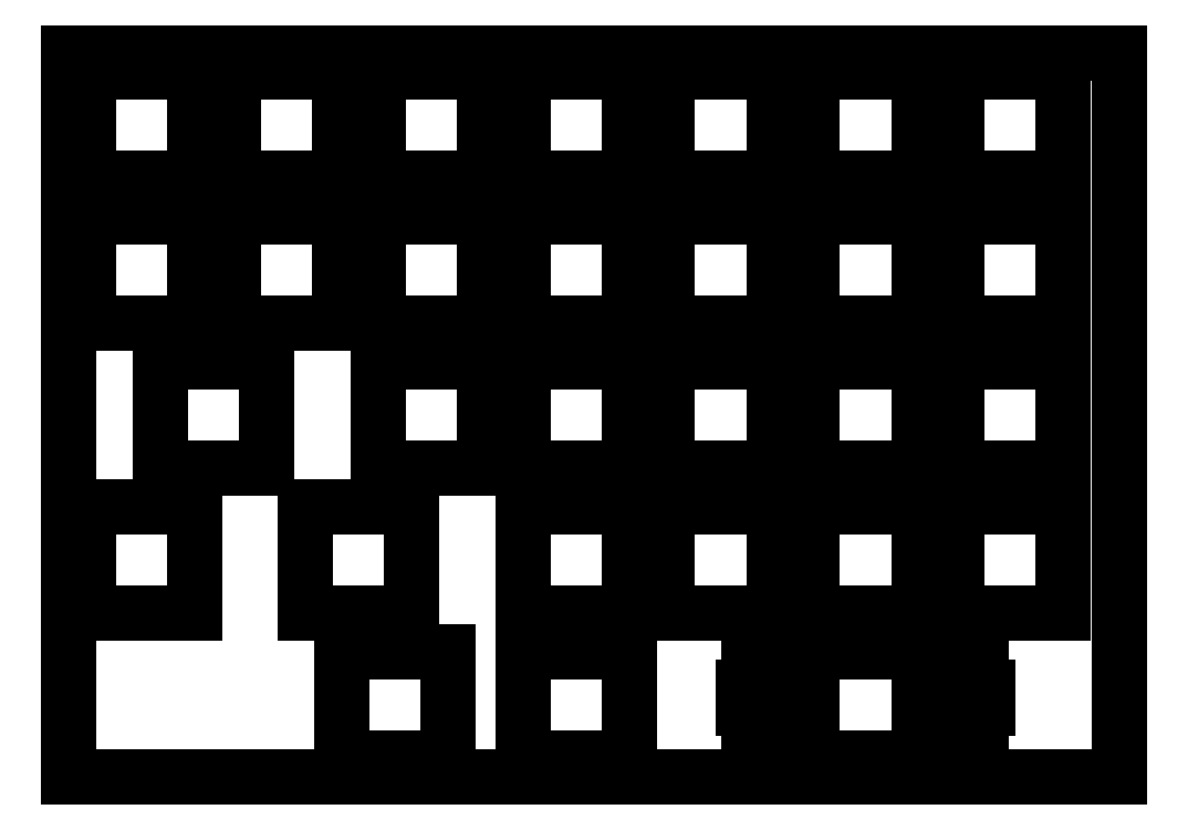
<metadata>
{"format":"dxf","ext":"dxf","renderer":"ezdxf+matplotlib","layout":"modelspace","background":"white","min_lineweight":24,"dpi":150}
</metadata>
<code>
0
SECTION
2
ENTITIES
0
LINE
8
0
10
0.09508
20
95.34
30
0
11
138.2
21
95.34
31
0
0
LINE
8
0
10
138.2
20
95.34
30
0
11
138.2
21
0.09233
31
0
0
LINE
8
0
10
138.2
20
0.09233
30
0
11
0.09508
21
0.09233
31
0
0
LINE
8
0
10
0.09508
20
0.09233
30
0
11
0.09508
21
95.34
31
0
0
LINE
8
0
10
97.87
20
16.62
30
0
11
97.87
21
11.92
31
0
0
LINE
8
0
10
97.87
20
11.92
30
0
11
96.34
21
11.92
31
0
0
LINE
8
0
10
96.34
20
11.92
30
0
11
96.34
21
15.15
31
0
0
LINE
8
0
10
96.34
20
15.15
30
0
11
89.59
21
15.15
31
0
0
LINE
8
0
10
89.59
20
15.15
30
0
11
89.59
21
11.92
31
0
0
LINE
8
0
10
89.59
20
11.92
30
0
11
88.77
21
11.92
31
0
0
LINE
8
0
10
88.77
20
11.92
30
0
11
88.77
21
9.117
31
0
0
LINE
8
0
10
88.77
20
9.117
30
0
11
89.59
21
9.117
31
0
0
LINE
8
0
10
89.59
20
9.117
30
0
11
89.59
21
2.848
31
0
0
LINE
8
0
10
89.59
20
2.848
30
0
11
91.32
21
2.848
31
0
0
LINE
8
0
10
91.32
20
2.848
30
0
11
91.32
21
1.648
31
0
0
LINE
8
0
10
91.32
20
1.648
30
0
11
94.62
21
1.648
31
0
0
LINE
8
0
10
94.62
20
1.648
30
0
11
94.62
21
2.848
31
0
0
LINE
8
0
10
94.62
20
2.848
30
0
11
96.34
21
2.848
31
0
0
LINE
8
0
10
96.34
20
2.848
30
0
11
96.34
21
7.319
31
0
0
LINE
8
0
10
96.34
20
7.319
30
0
11
97.87
21
7.319
31
0
0
LINE
8
0
10
97.87
20
7.319
30
0
11
97.87
21
2.618
31
0
0
LINE
8
0
10
97.87
20
2.618
30
0
11
111.9
21
2.618
31
0
0
LINE
8
0
10
111.9
20
2.618
30
0
11
111.9
21
7.319
31
0
0
LINE
8
0
10
111.9
20
7.319
30
0
11
113.4
21
7.319
31
0
0
LINE
8
0
10
113.4
20
7.319
30
0
11
113.4
21
2.848
31
0
0
LINE
8
0
10
113.4
20
2.848
30
0
11
115.1
21
2.848
31
0
0
LINE
8
0
10
115.1
20
2.848
30
0
11
115.1
21
1.648
31
0
0
LINE
8
0
10
115.1
20
1.648
30
0
11
118.4
21
1.648
31
0
0
LINE
8
0
10
118.4
20
1.648
30
0
11
118.4
21
2.848
31
0
0
LINE
8
0
10
118.4
20
2.848
30
0
11
120.1
21
2.848
31
0
0
LINE
8
0
10
120.1
20
2.848
30
0
11
120.1
21
9.117
31
0
0
LINE
8
0
10
120.1
20
9.117
30
0
11
121
21
9.117
31
0
0
LINE
8
0
10
121
20
9.117
30
0
11
121
21
11.92
31
0
0
LINE
8
0
10
121
20
11.92
30
0
11
120.1
21
11.92
31
0
0
LINE
8
0
10
120.1
20
11.92
30
0
11
120.1
21
15.15
31
0
0
LINE
8
0
10
120.1
20
15.15
30
0
11
113.4
21
15.15
31
0
0
LINE
8
0
10
113.4
20
15.15
30
0
11
113.4
21
11.92
31
0
0
LINE
8
0
10
113.4
20
11.92
30
0
11
111.9
21
11.92
31
0
0
LINE
8
0
10
111.9
20
11.92
30
0
11
111.9
21
16.62
31
0
0
LINE
8
0
10
111.9
20
16.62
30
0
11
97.87
21
16.62
31
0
0
LINE
8
0
10
35.96
20
16.62
30
0
11
49.96
21
16.62
31
0
0
LINE
8
0
10
49.96
20
16.62
30
0
11
49.96
21
2.618
31
0
0
LINE
8
0
10
49.96
20
2.618
30
0
11
35.96
21
2.618
31
0
0
LINE
8
0
10
35.96
20
2.618
30
0
11
35.96
21
16.62
31
0
0
LINE
8
0
10
59.77
20
16.62
30
0
11
73.77
21
16.62
31
0
0
LINE
8
0
10
73.77
20
16.62
30
0
11
73.77
21
2.618
31
0
0
LINE
8
0
10
73.77
20
2.618
30
0
11
59.77
21
2.618
31
0
0
LINE
8
0
10
59.77
20
2.618
30
0
11
59.77
21
16.62
31
0
0
LINE
8
0
10
2.62
20
35.67
30
0
11
16.62
21
35.67
31
0
0
LINE
8
0
10
16.62
20
35.67
30
0
11
16.62
21
21.67
31
0
0
LINE
8
0
10
16.62
20
21.67
30
0
11
2.62
21
21.67
31
0
0
LINE
8
0
10
2.62
20
21.67
30
0
11
2.62
21
35.67
31
0
0
LINE
8
0
10
31.19
20
35.67
30
0
11
45.19
21
35.67
31
0
0
LINE
8
0
10
45.19
20
35.67
30
0
11
45.19
21
21.67
31
0
0
LINE
8
0
10
45.19
20
21.67
30
0
11
31.19
21
21.67
31
0
0
LINE
8
0
10
31.19
20
21.67
30
0
11
31.19
21
35.67
31
0
0
LINE
8
0
10
59.77
20
35.67
30
0
11
73.77
21
35.67
31
0
0
LINE
8
0
10
73.77
20
35.67
30
0
11
73.77
21
21.67
31
0
0
LINE
8
0
10
73.77
20
21.67
30
0
11
59.77
21
21.67
31
0
0
LINE
8
0
10
59.77
20
21.67
30
0
11
59.77
21
35.67
31
0
0
LINE
8
0
10
78.82
20
35.67
30
0
11
92.82
21
35.67
31
0
0
LINE
8
0
10
92.82
20
35.67
30
0
11
92.82
21
21.67
31
0
0
LINE
8
0
10
92.82
20
21.67
30
0
11
78.82
21
21.67
31
0
0
LINE
8
0
10
78.82
20
21.67
30
0
11
78.82
21
35.67
31
0
0
LINE
8
0
10
97.87
20
35.67
30
0
11
111.9
21
35.67
31
0
0
LINE
8
0
10
111.9
20
35.67
30
0
11
111.9
21
21.67
31
0
0
LINE
8
0
10
111.9
20
21.67
30
0
11
97.87
21
21.67
31
0
0
LINE
8
0
10
97.87
20
21.67
30
0
11
97.87
21
35.67
31
0
0
LINE
8
0
10
116.9
20
35.67
30
0
11
130.9
21
35.67
31
0
0
LINE
8
0
10
130.9
20
35.67
30
0
11
130.9
21
21.67
31
0
0
LINE
8
0
10
130.9
20
21.67
30
0
11
116.9
21
21.67
31
0
0
LINE
8
0
10
116.9
20
21.67
30
0
11
116.9
21
35.67
31
0
0
LINE
8
0
10
12.14
20
54.72
30
0
11
26.14
21
54.72
31
0
0
LINE
8
0
10
26.14
20
54.72
30
0
11
26.14
21
40.72
31
0
0
LINE
8
0
10
26.14
20
40.72
30
0
11
12.14
21
40.72
31
0
0
LINE
8
0
10
12.14
20
40.72
30
0
11
12.14
21
54.72
31
0
0
LINE
8
0
10
40.72
20
54.72
30
0
11
54.72
21
54.72
31
0
0
LINE
8
0
10
54.72
20
54.72
30
0
11
54.72
21
40.72
31
0
0
LINE
8
0
10
54.72
20
40.72
30
0
11
40.72
21
40.72
31
0
0
LINE
8
0
10
40.72
20
40.72
30
0
11
40.72
21
54.72
31
0
0
LINE
8
0
10
59.77
20
54.72
30
0
11
73.77
21
54.72
31
0
0
LINE
8
0
10
73.77
20
54.72
30
0
11
73.77
21
40.72
31
0
0
LINE
8
0
10
73.77
20
40.72
30
0
11
59.77
21
40.72
31
0
0
LINE
8
0
10
59.77
20
40.72
30
0
11
59.77
21
54.72
31
0
0
LINE
8
0
10
78.82
20
54.72
30
0
11
92.82
21
54.72
31
0
0
LINE
8
0
10
92.82
20
54.72
30
0
11
92.82
21
40.72
31
0
0
LINE
8
0
10
92.82
20
40.72
30
0
11
78.82
21
40.72
31
0
0
LINE
8
0
10
78.82
20
40.72
30
0
11
78.82
21
54.72
31
0
0
LINE
8
0
10
97.87
20
54.72
30
0
11
111.9
21
54.72
31
0
0
LINE
8
0
10
111.9
20
54.72
30
0
11
111.9
21
40.72
31
0
0
LINE
8
0
10
111.9
20
40.72
30
0
11
97.87
21
40.72
31
0
0
LINE
8
0
10
97.87
20
40.72
30
0
11
97.87
21
54.72
31
0
0
LINE
8
0
10
116.9
20
54.72
30
0
11
130.9
21
54.72
31
0
0
LINE
8
0
10
130.9
20
54.72
30
0
11
130.9
21
40.72
31
0
0
LINE
8
0
10
130.9
20
40.72
30
0
11
116.9
21
40.72
31
0
0
LINE
8
0
10
116.9
20
40.72
30
0
11
116.9
21
54.72
31
0
0
LINE
8
0
10
2.62
20
73.77
30
0
11
16.62
21
73.77
31
0
0
LINE
8
0
10
16.62
20
73.77
30
0
11
16.62
21
59.77
31
0
0
LINE
8
0
10
16.62
20
59.77
30
0
11
2.62
21
59.77
31
0
0
LINE
8
0
10
2.62
20
59.77
30
0
11
2.62
21
73.77
31
0
0
LINE
8
0
10
21.67
20
73.77
30
0
11
35.67
21
73.77
31
0
0
LINE
8
0
10
35.67
20
73.77
30
0
11
35.67
21
59.77
31
0
0
LINE
8
0
10
35.67
20
59.77
30
0
11
21.67
21
59.77
31
0
0
LINE
8
0
10
21.67
20
59.77
30
0
11
21.67
21
73.77
31
0
0
LINE
8
0
10
40.72
20
73.77
30
0
11
54.72
21
73.77
31
0
0
LINE
8
0
10
54.72
20
73.77
30
0
11
54.72
21
59.77
31
0
0
LINE
8
0
10
54.72
20
59.77
30
0
11
40.72
21
59.77
31
0
0
LINE
8
0
10
40.72
20
59.77
30
0
11
40.72
21
73.77
31
0
0
LINE
8
0
10
59.77
20
73.77
30
0
11
73.77
21
73.77
31
0
0
LINE
8
0
10
73.77
20
73.77
30
0
11
73.77
21
59.77
31
0
0
LINE
8
0
10
73.77
20
59.77
30
0
11
59.77
21
59.77
31
0
0
LINE
8
0
10
59.77
20
59.77
30
0
11
59.77
21
73.77
31
0
0
LINE
8
0
10
78.82
20
73.77
30
0
11
92.82
21
73.77
31
0
0
LINE
8
0
10
92.82
20
73.77
30
0
11
92.82
21
59.77
31
0
0
LINE
8
0
10
92.82
20
59.77
30
0
11
78.82
21
59.77
31
0
0
LINE
8
0
10
78.82
20
59.77
30
0
11
78.82
21
73.77
31
0
0
LINE
8
0
10
97.87
20
73.77
30
0
11
111.9
21
73.77
31
0
0
LINE
8
0
10
111.9
20
73.77
30
0
11
111.9
21
59.77
31
0
0
LINE
8
0
10
111.9
20
59.77
30
0
11
97.87
21
59.77
31
0
0
LINE
8
0
10
97.87
20
59.77
30
0
11
97.87
21
73.77
31
0
0
LINE
8
0
10
116.9
20
73.77
30
0
11
130.9
21
73.77
31
0
0
LINE
8
0
10
130.9
20
73.77
30
0
11
130.9
21
59.77
31
0
0
LINE
8
0
10
130.9
20
59.77
30
0
11
116.9
21
59.77
31
0
0
LINE
8
0
10
116.9
20
59.77
30
0
11
116.9
21
73.77
31
0
0
LINE
8
0
10
2.62
20
92.82
30
0
11
16.62
21
92.82
31
0
0
LINE
8
0
10
16.62
20
92.82
30
0
11
16.62
21
78.82
31
0
0
LINE
8
0
10
16.62
20
78.82
30
0
11
2.62
21
78.82
31
0
0
LINE
8
0
10
2.62
20
78.82
30
0
11
2.62
21
92.82
31
0
0
LINE
8
0
10
21.67
20
92.82
30
0
11
35.67
21
92.82
31
0
0
LINE
8
0
10
35.67
20
92.82
30
0
11
35.67
21
78.82
31
0
0
LINE
8
0
10
35.67
20
78.82
30
0
11
21.67
21
78.82
31
0
0
LINE
8
0
10
21.67
20
78.82
30
0
11
21.67
21
92.82
31
0
0
LINE
8
0
10
40.72
20
92.82
30
0
11
54.72
21
92.82
31
0
0
LINE
8
0
10
54.72
20
92.82
30
0
11
54.72
21
78.82
31
0
0
LINE
8
0
10
54.72
20
78.82
30
0
11
40.72
21
78.82
31
0
0
LINE
8
0
10
40.72
20
78.82
30
0
11
40.72
21
92.82
31
0
0
LINE
8
0
10
59.77
20
92.82
30
0
11
73.77
21
92.82
31
0
0
LINE
8
0
10
73.77
20
92.82
30
0
11
73.77
21
78.82
31
0
0
LINE
8
0
10
73.77
20
78.82
30
0
11
59.77
21
78.82
31
0
0
LINE
8
0
10
59.77
20
78.82
30
0
11
59.77
21
92.82
31
0
0
LINE
8
0
10
78.82
20
92.82
30
0
11
92.82
21
92.82
31
0
0
LINE
8
0
10
92.82
20
92.82
30
0
11
92.82
21
78.82
31
0
0
LINE
8
0
10
92.82
20
78.82
30
0
11
78.82
21
78.82
31
0
0
LINE
8
0
10
78.82
20
78.82
30
0
11
78.82
21
92.82
31
0
0
LINE
8
0
10
97.87
20
92.82
30
0
11
111.9
21
92.82
31
0
0
LINE
8
0
10
111.9
20
92.82
30
0
11
111.9
21
78.82
31
0
0
LINE
8
0
10
111.9
20
78.82
30
0
11
97.87
21
78.82
31
0
0
LINE
8
0
10
97.87
20
78.82
30
0
11
97.87
21
92.82
31
0
0
LINE
8
0
10
116.9
20
92.82
30
0
11
130.9
21
92.82
31
0
0
LINE
8
0
10
130.9
20
92.82
30
0
11
130.9
21
78.82
31
0
0
LINE
8
0
10
130.9
20
78.82
30
0
11
116.9
21
78.82
31
0
0
LINE
8
0
10
116.9
20
78.82
30
0
11
116.9
21
92.82
31
0
0
ENDSEC
0
EOF

</code>
